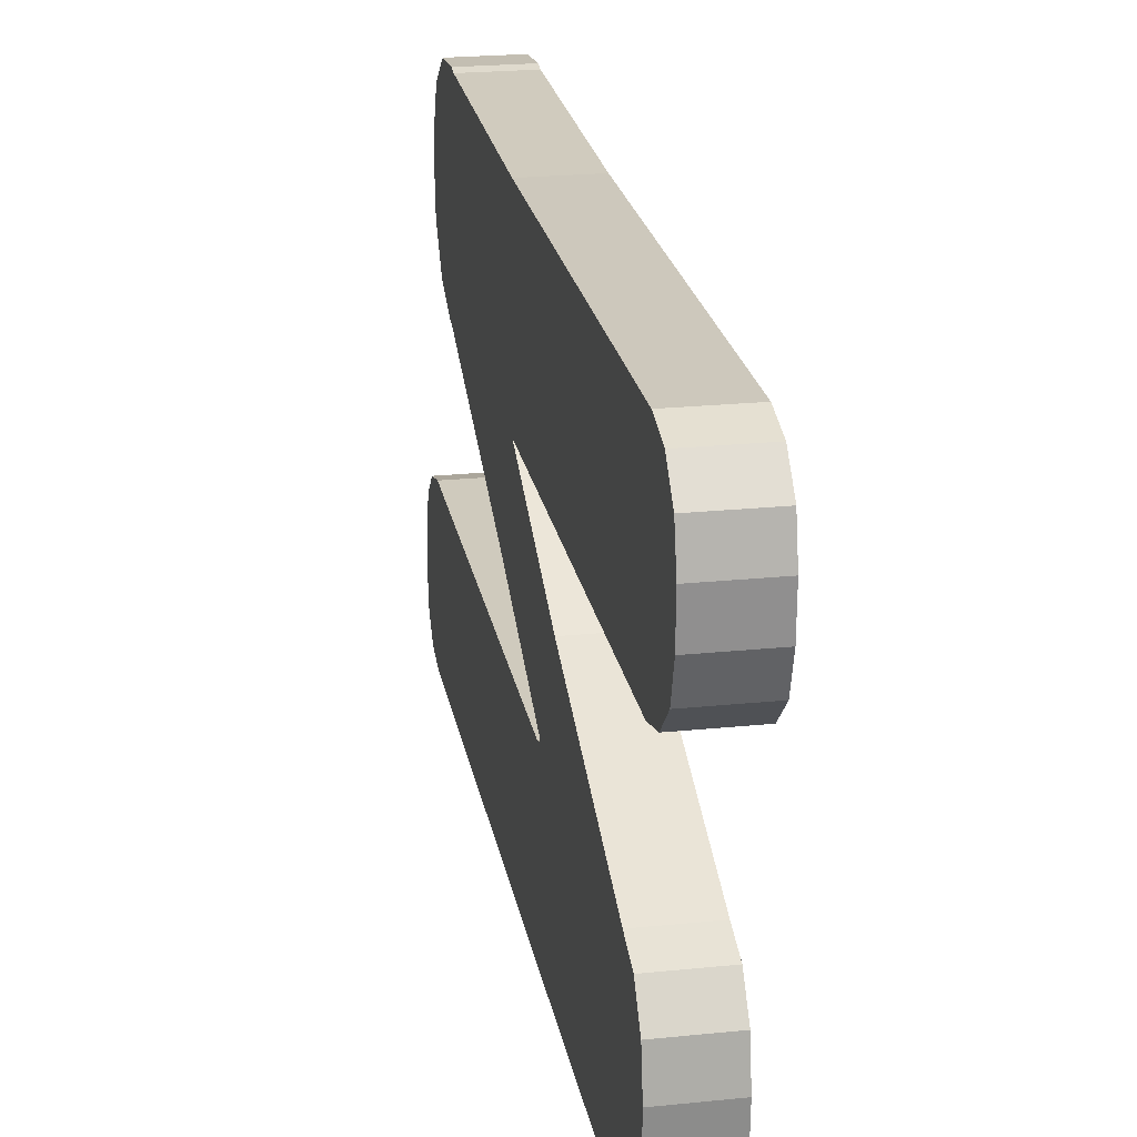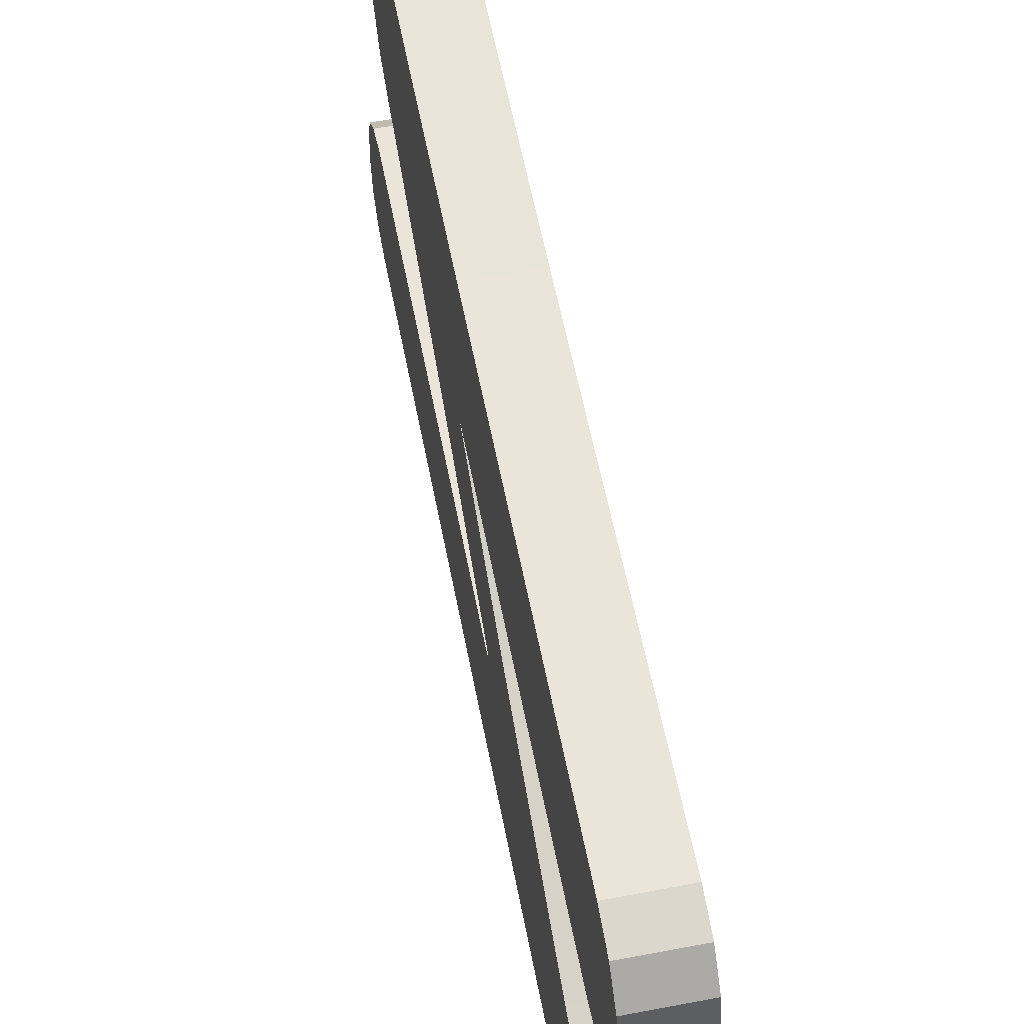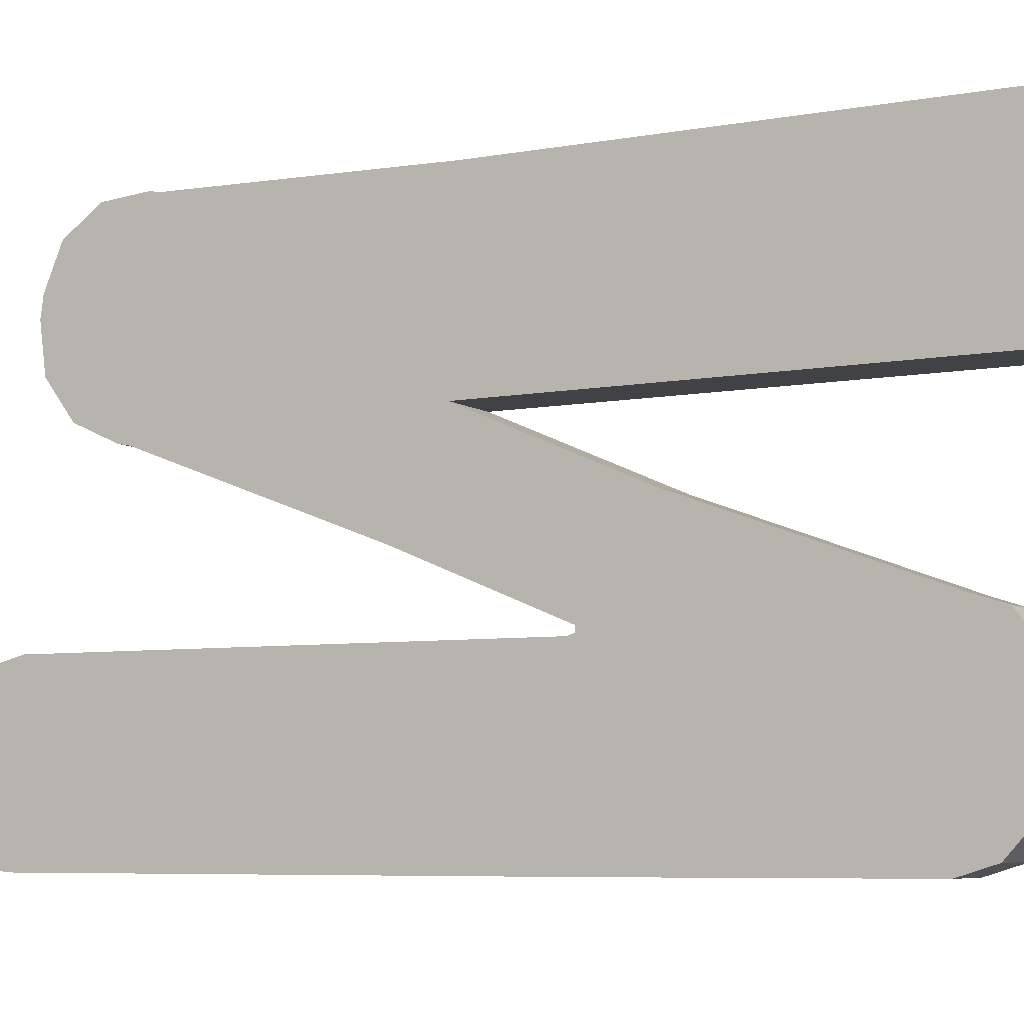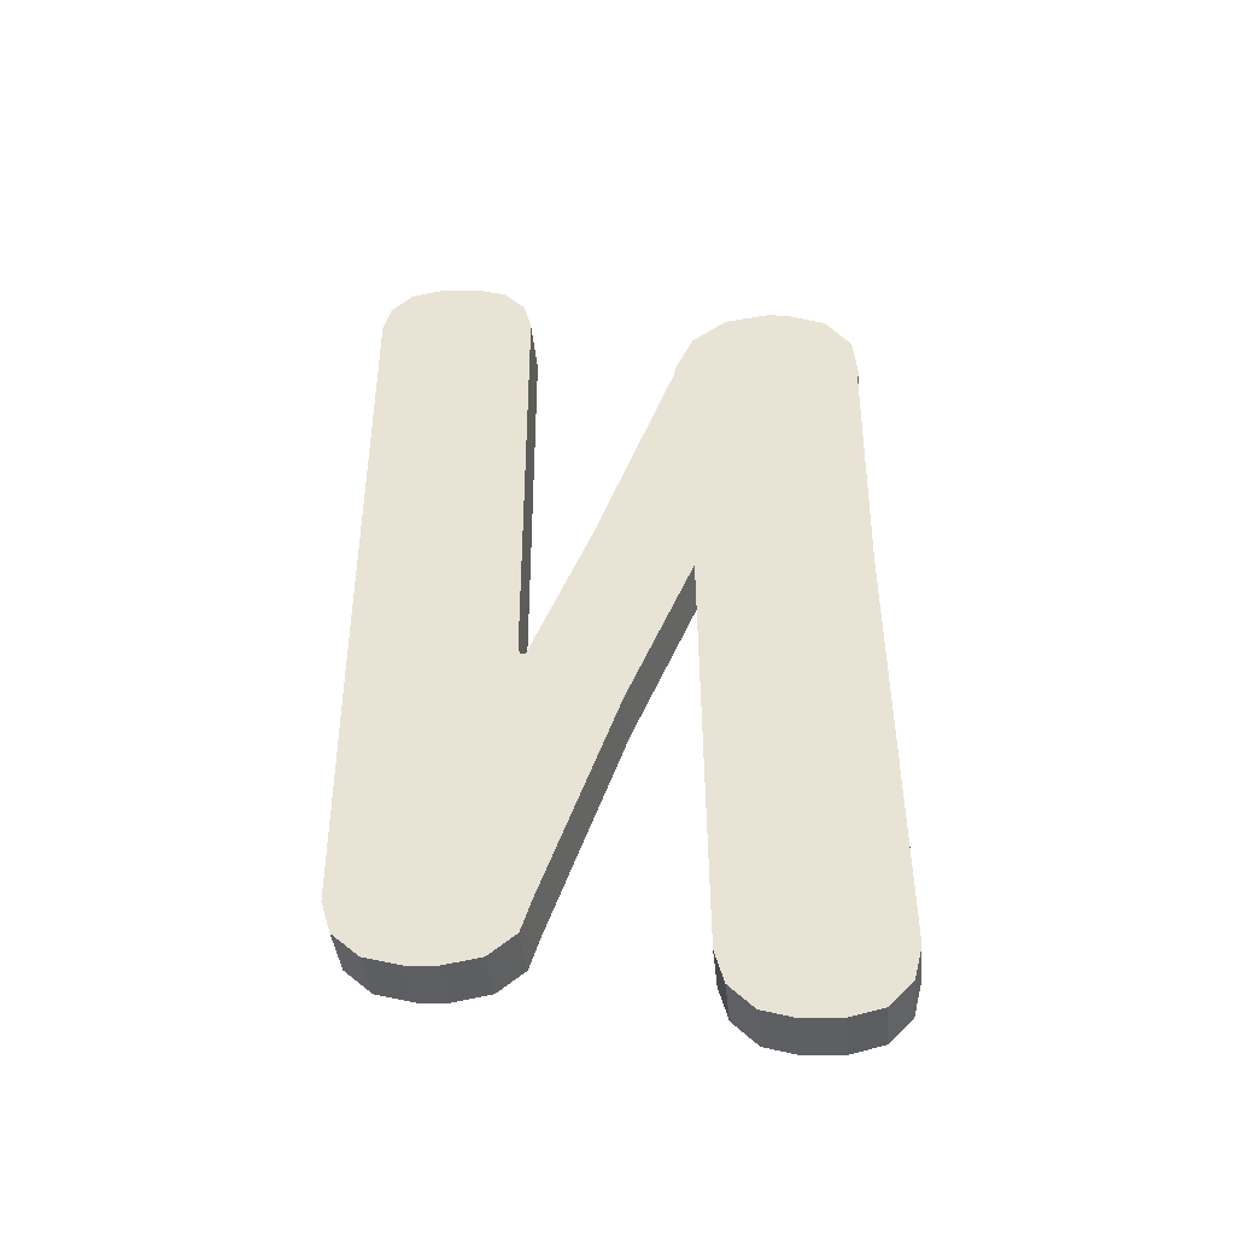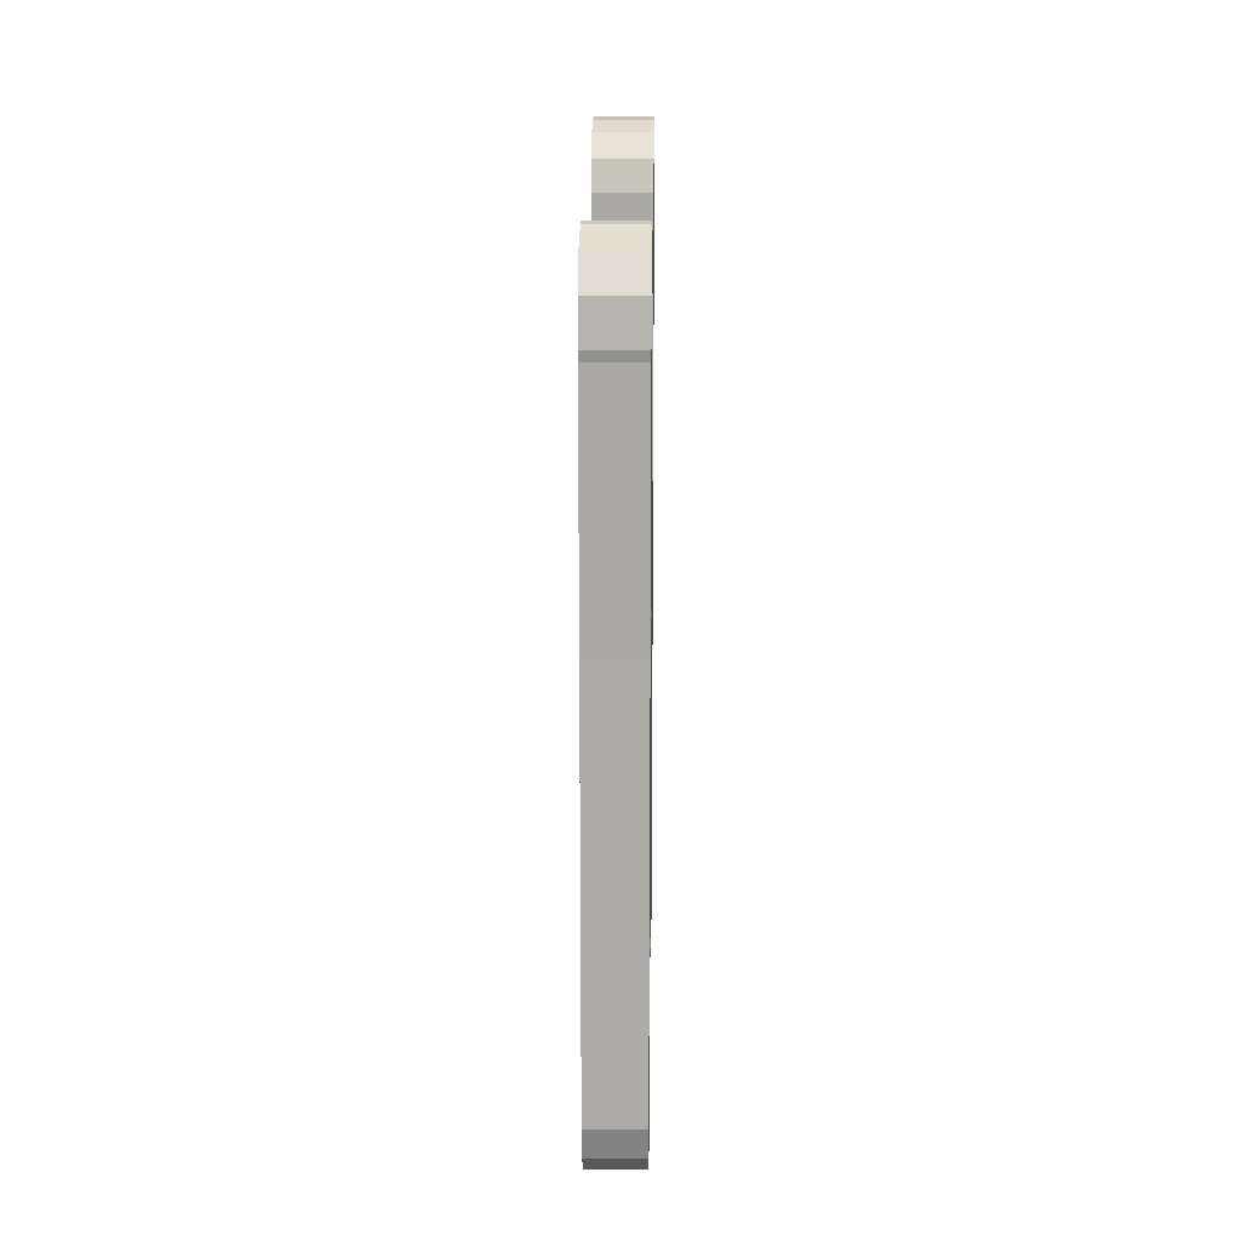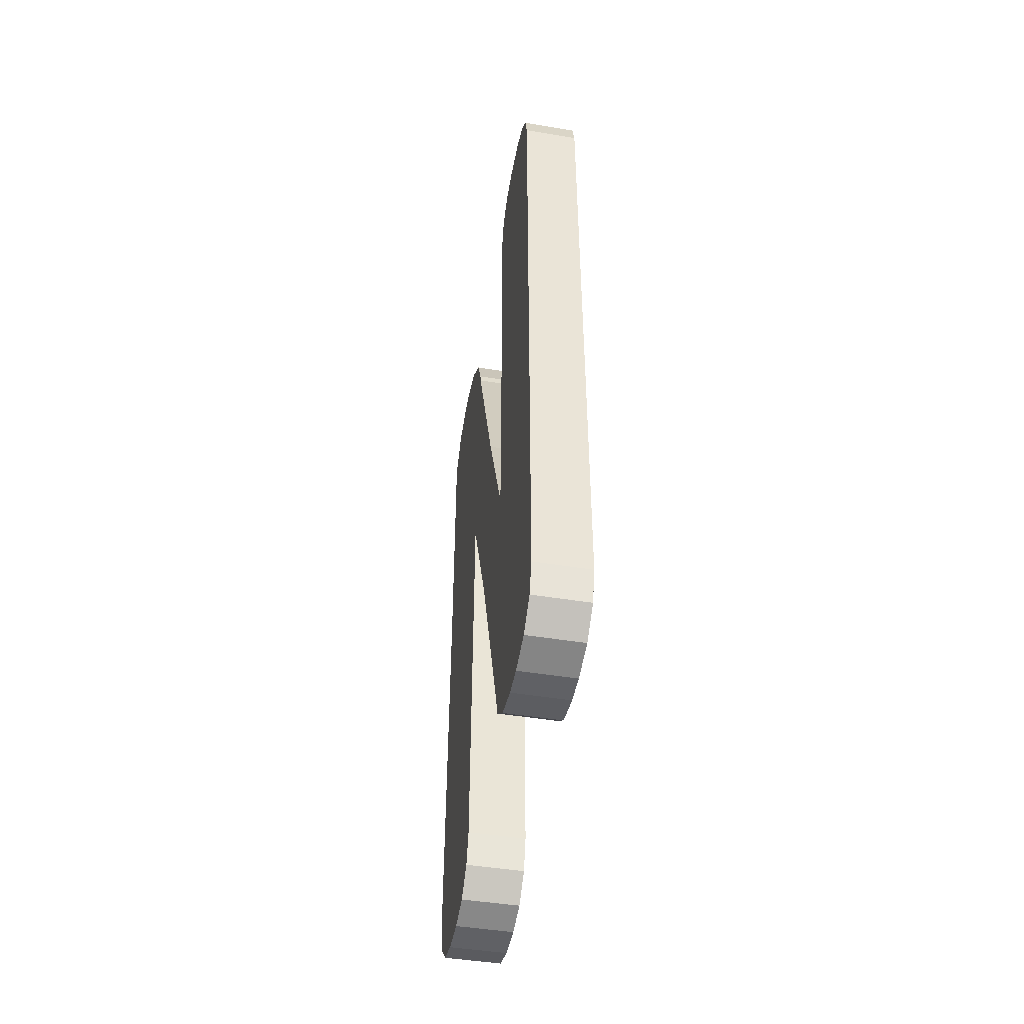
<metadata>
{"format":"obj","ext":"obj","renderer":"f3d","projection":"perspective","resolution":1024,"background":"white","views":[{"elev":22.8,"azim":-10.0,"up":"+Z"},{"elev":59.5,"azim":-11.0,"up":"+Z"},{"elev":-6.2,"azim":-62.6,"up":"+Z"},{"elev":-41.1,"azim":-84.6,"up":"+Y"},{"elev":14.2,"azim":1.1,"up":"+Y"},{"elev":-46.0,"azim":169.2,"up":"+Y"}]}
</metadata>
<code>
o Plane
v -0 0.07128 0.09914
v 0 -0.0933 0.02794
v -0 0.1216 -0.004603
v 0 0.4246 -0.07645
v -0 0.3537 0.08341
v 0 -0.3201 -0.05487
v 0 -0.02975 -0.2467
v -0 0.3273 0.2812
v -0 0.06473 0.2784
v -0 -0.38 0.1043
v -0 -0.4523 0.1749
v -0 -0.4152 0.1141
v -0 -0.4417 0.1399
v -0 -0.3865 0.2836
v -0 -0.4538 0.2147
v -0 -0.4211 0.2747
v -0 -0.4457 0.2494
v -0 0.4381 0.2094
v -0 0.338 0.283
v -0 0.4204 0.2518
v -0 0.3837 0.2787
v -0 0.4408 0.1892
v -0 0.3644 0.08526
v -0 0.4349 0.1428
v -0 0.407 0.1047
v 0 -0.02479 -0.07645
v 0 -0.01094 -0.2467
v 0 -0.03218 -0.06887
v 0 -0.04221 -0.06536
v 0 -0.04591 -0.07121
v 0 -0.03841 -0.07877
v 0 -0.03201 -0.07396
v 0 0.4384 -0.2467
v 0 0.4512 -0.07645
v 0 0.52 -0.1399
v 0 0.4837 -0.08495
v 0 0.5089 -0.1082
v 0 0.5236 -0.1832
v 0 0.4651 -0.2467
v 0 0.5176 -0.2149
v 0 0.4962 -0.2382
v 0 -0.309 -0.2459
v 0 -0.3809 -0.166
v 0 -0.3433 -0.2352
v 0 -0.3695 -0.206
v 0 -0.3827 -0.1347
v 0 -0.3531 -0.06557
v 0 -0.376 -0.09479
v 0.06253 0.07128 0.09914
v 0.06253 -0.0933 0.02794
v 0.06253 0.1216 -0.004603
v 0.06253 0.4246 -0.07645
v 0.06253 0.3537 0.08341
v 0.06253 -0.3201 -0.05487
v 0.06253 -0.02975 -0.2467
v 0.06253 0.3273 0.2812
v 0.06253 0.06473 0.2784
v 0.06253 -0.38 0.1043
v 0.06253 -0.4523 0.1749
v 0.06253 -0.4152 0.1141
v 0.06253 -0.4417 0.1399
v 0.06253 -0.3865 0.2836
v 0.06253 -0.4538 0.2147
v 0.06253 -0.4211 0.2747
v 0.06253 -0.4457 0.2494
v 0.06253 0.4381 0.2094
v 0.06253 0.338 0.283
v 0.06253 0.4204 0.2518
v 0.06253 0.3837 0.2787
v 0.06253 0.4408 0.1892
v 0.06253 0.3644 0.08526
v 0.06253 0.4349 0.1428
v 0.06253 0.407 0.1047
v 0.06253 -0.02479 -0.07645
v 0.06253 -0.01094 -0.2467
v 0.06253 -0.03218 -0.06887
v 0.06253 -0.04221 -0.06536
v 0.06253 -0.04591 -0.07121
v 0.06253 -0.03841 -0.07877
v 0.06253 -0.03201 -0.07396
v 0.06253 0.4384 -0.2467
v 0.06253 0.4512 -0.07645
v 0.06253 0.52 -0.1399
v 0.06253 0.4837 -0.08495
v 0.06253 0.5089 -0.1082
v 0.06253 0.5236 -0.1832
v 0.06253 0.4651 -0.2467
v 0.06253 0.5176 -0.2149
v 0.06253 0.4962 -0.2382
v 0.06253 -0.309 -0.2459
v 0.06253 -0.3809 -0.166
v 0.06253 -0.3433 -0.2352
v 0.06253 -0.3695 -0.206
v 0.06253 -0.3827 -0.1347
v 0.06253 -0.3531 -0.06557
v 0.06253 -0.376 -0.09479
f 31 7 42 6 30
f 1 3 28 29 2
f 1 5 3
f 1 9 8 5
f 1 10 12 13 11 15 17 16 14 9
f 8 19 21 20 18 22 24 25 23 5
f 32 26 27 7 31
f 26 4 33 27
f 28 32 31 30 29
f 30 6 2 29
f 4 34 36 37 35 38 40 41 39 33
f 42 44 45 43 46 48 47 6
f 79 78 54 90 55
f 49 50 77 76 51
f 49 51 53
f 49 53 56 57
f 49 57 62 64 65 63 59 61 60 58
f 56 53 71 73 72 70 66 68 69 67
f 80 79 55 75 74
f 74 75 81 52
f 76 77 78 79 80
f 78 77 50 54
f 52 81 87 89 88 86 83 85 84 82
f 90 54 95 96 94 91 93 92
f 35 37 85 83
f 24 22 70 72
f 37 36 84 85
f 10 1 49 58
f 22 18 66 70
f 36 34 82 84
f 9 14 62 57
f 18 20 68 66
f 47 48 96 95
f 14 16 64 62
f 20 21 69 68
f 48 46 94 96
f 16 17 65 64
f 28 3 51 76
f 21 19 67 69
f 46 43 91 94
f 17 15 63 65
f 4 26 74 52
f 43 45 93 91
f 15 11 59 63
f 26 32 80 74
f 27 33 81 75
f 45 44 92 93
f 11 13 61 59
f 34 4 52 82
f 1 2 50 49
f 44 42 90 92
f 13 12 60 61
f 33 39 87 81
f 7 27 75 55
f 12 10 58 60
f 39 41 89 87
f 2 6 54 50
f 42 7 55 90
f 19 8 56 67
f 41 40 88 89
f 3 5 53 51
f 32 28 76 80
f 6 47 95 54
f 5 23 71 53
f 40 38 86 88
f 23 25 73 71
f 38 35 83 86
f 8 9 57 56
f 25 24 72 73

</code>
